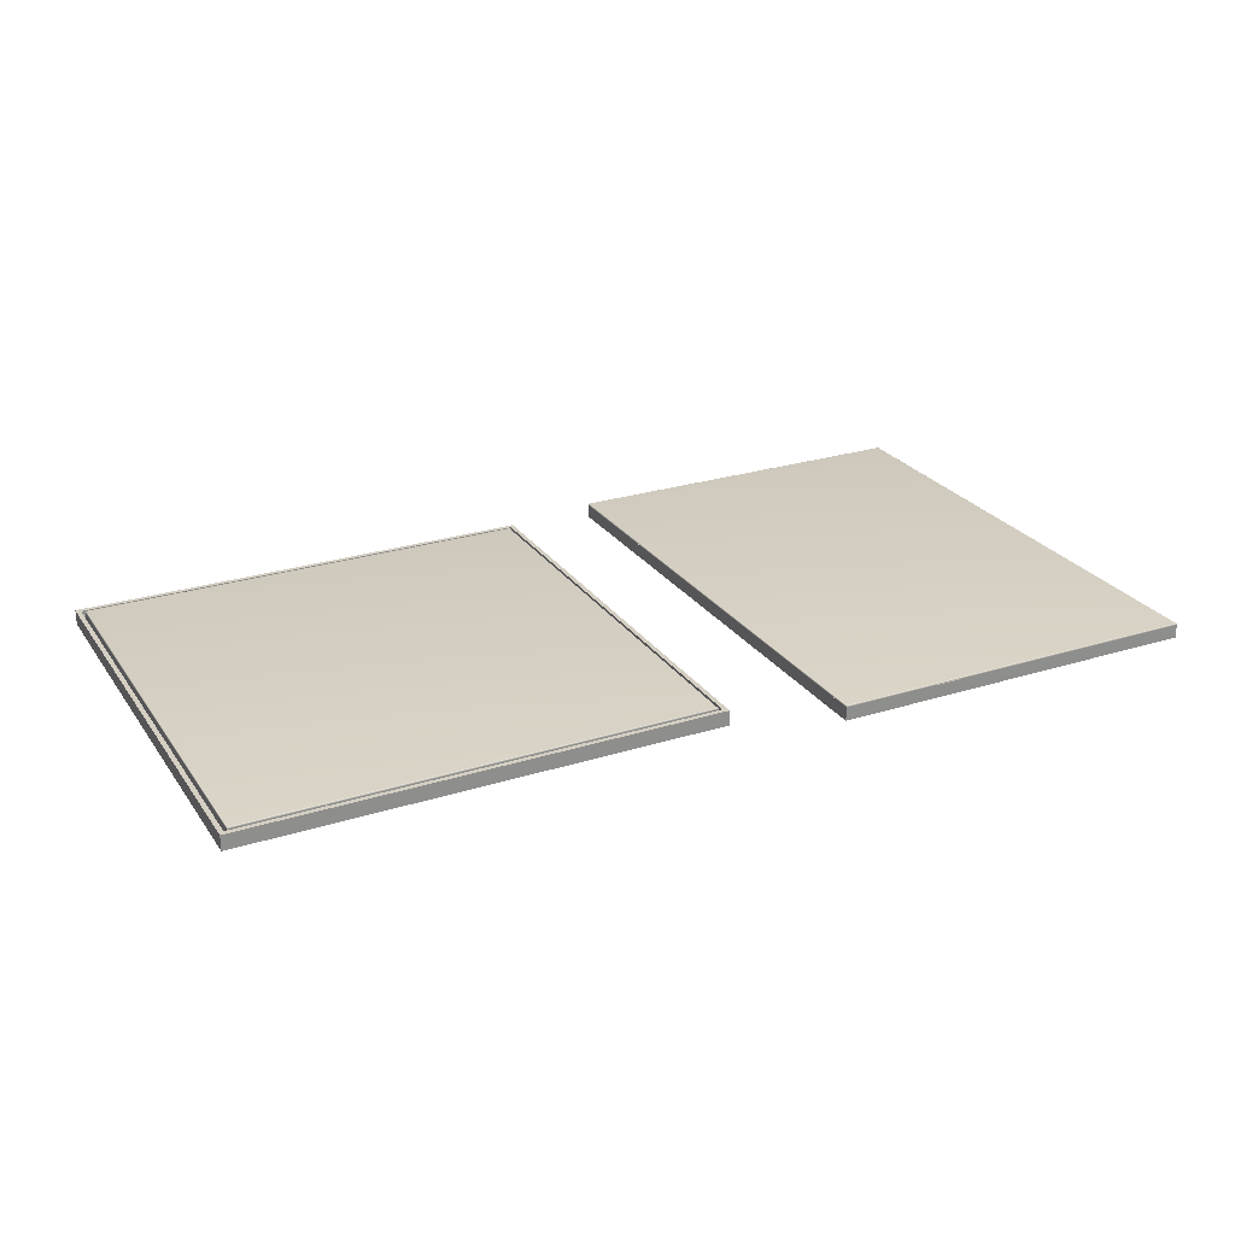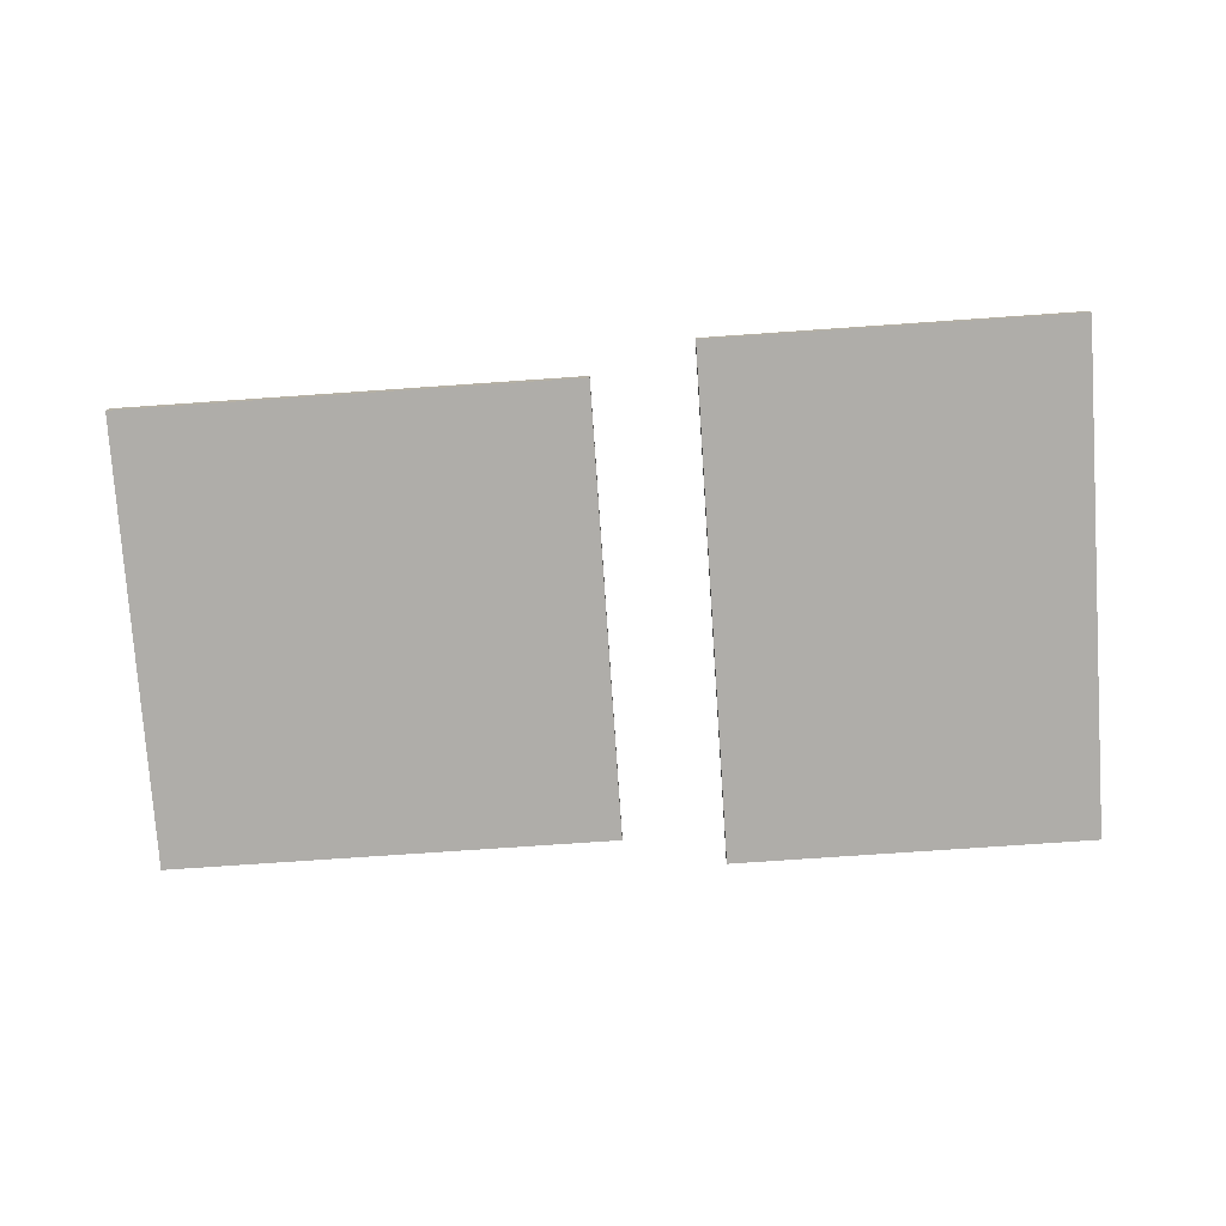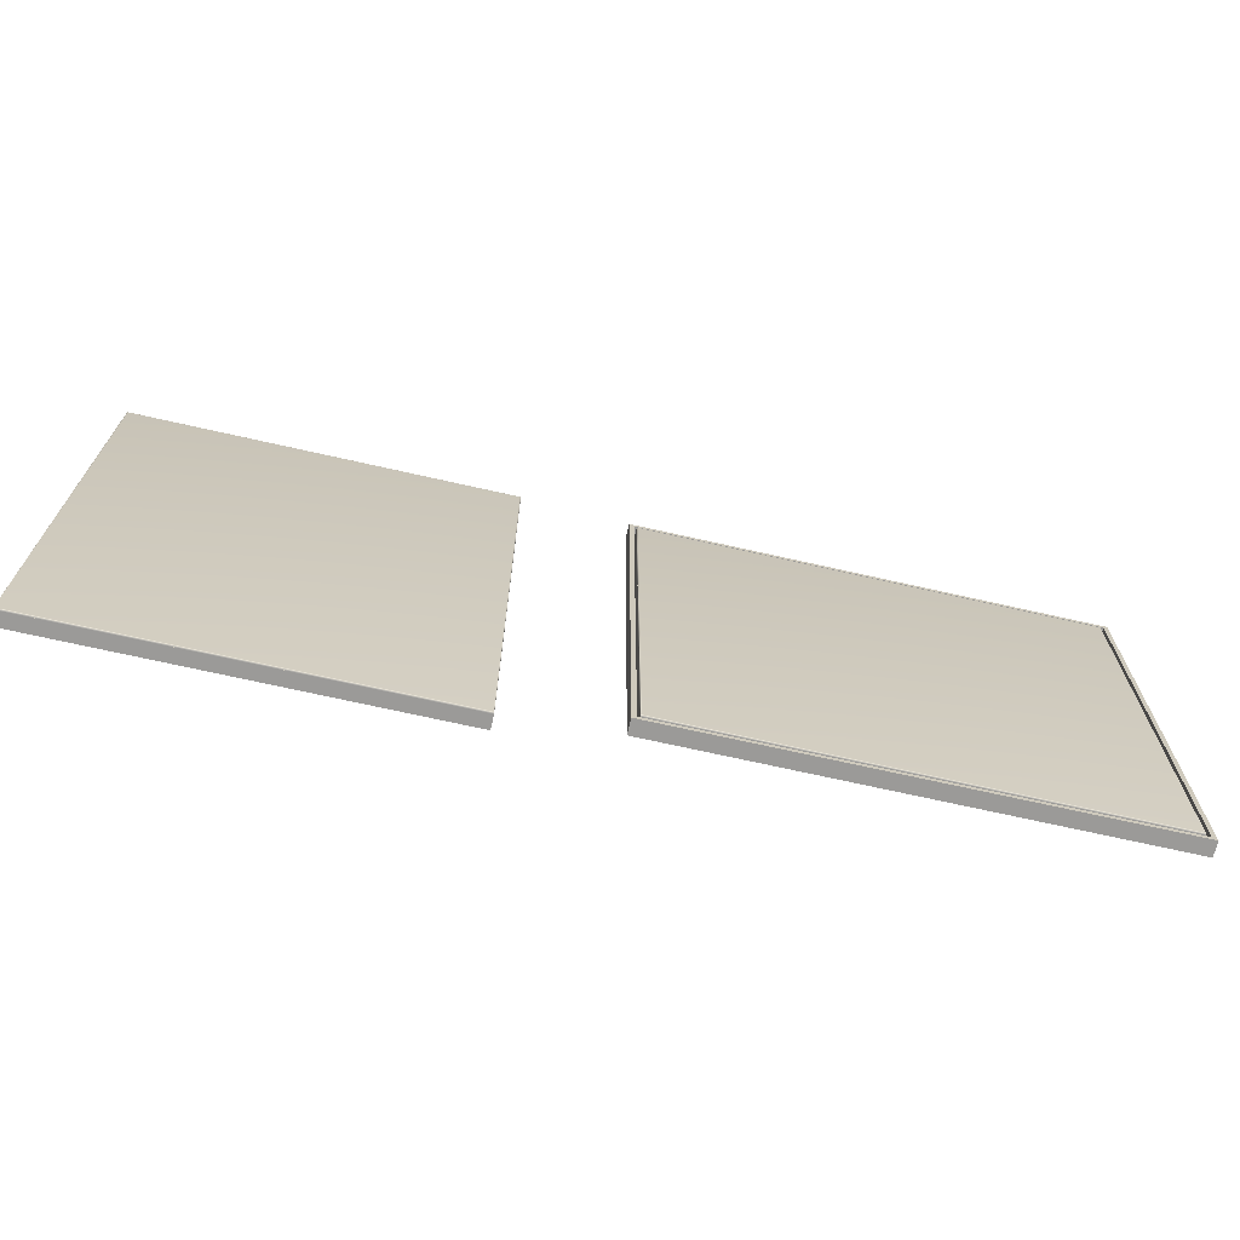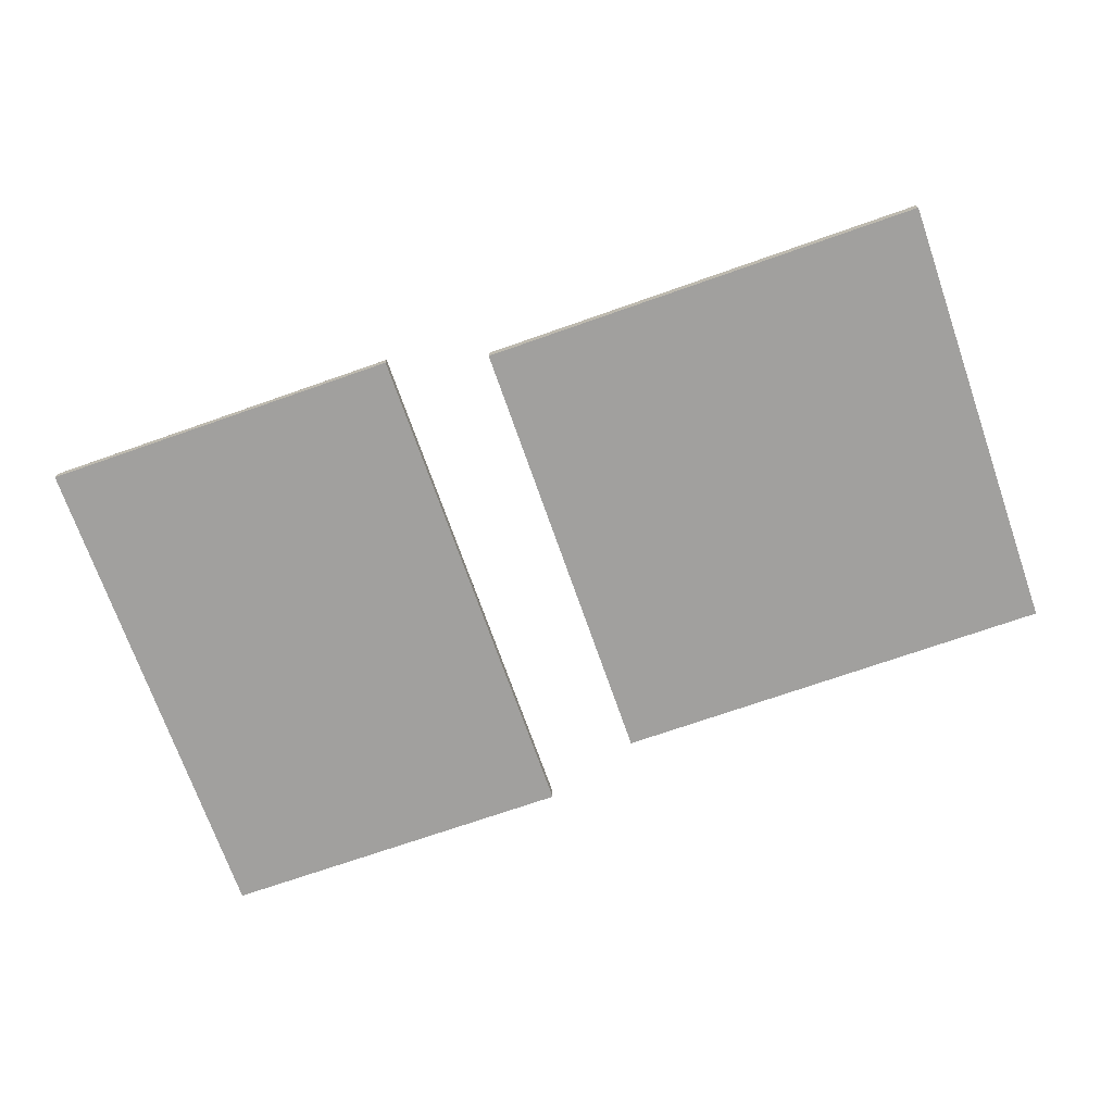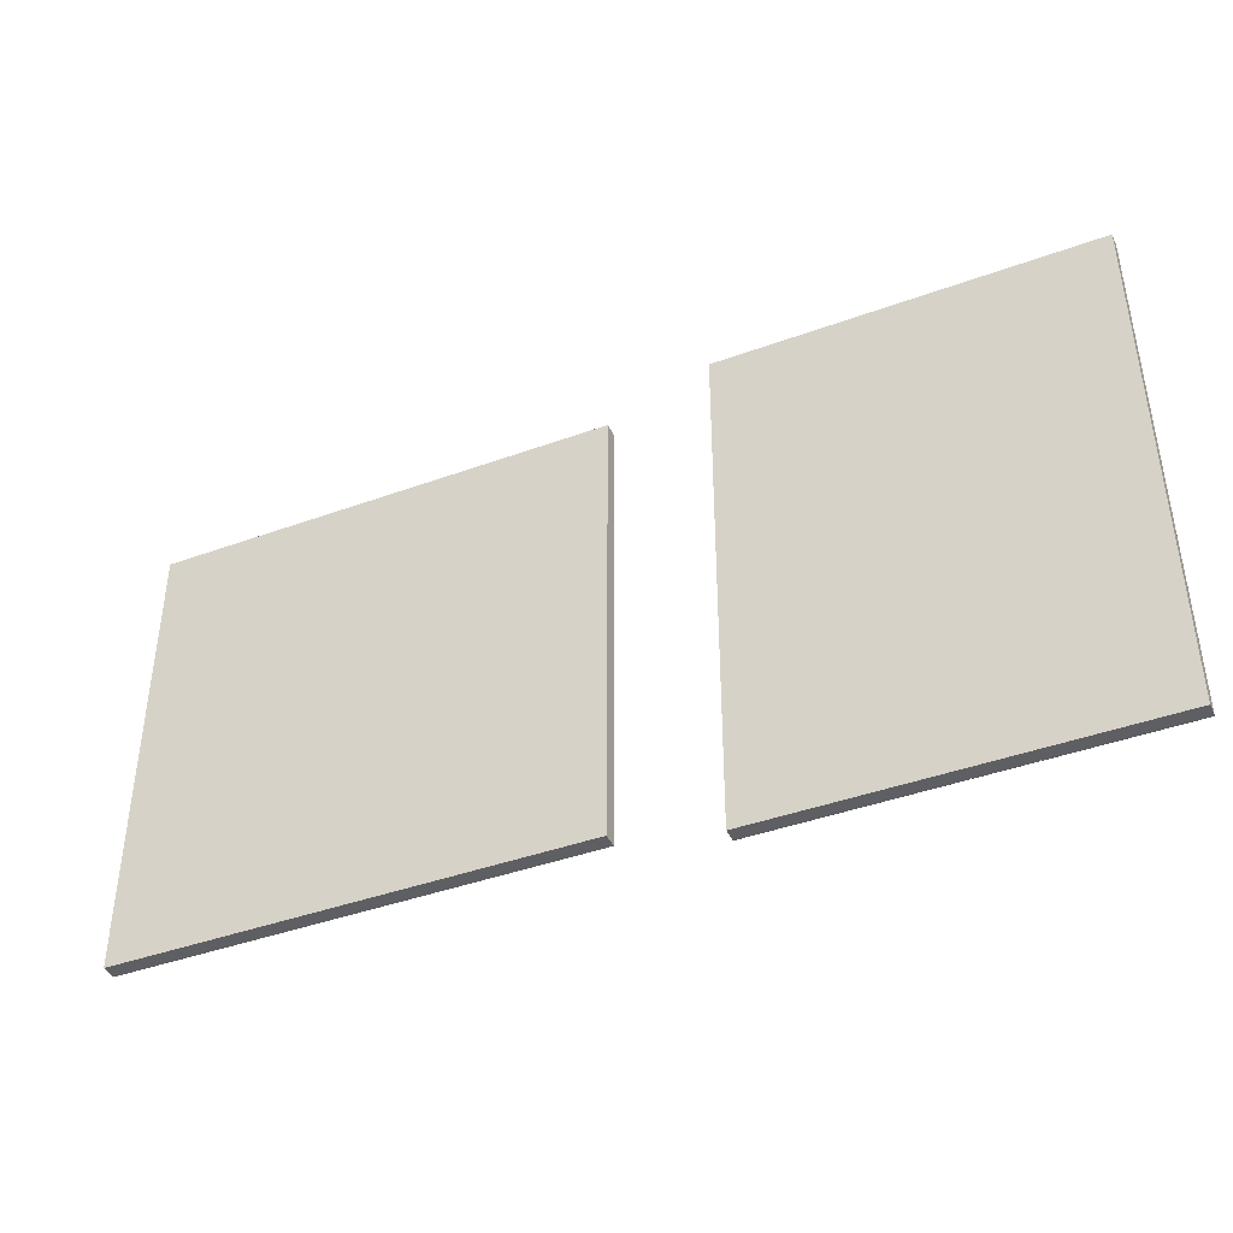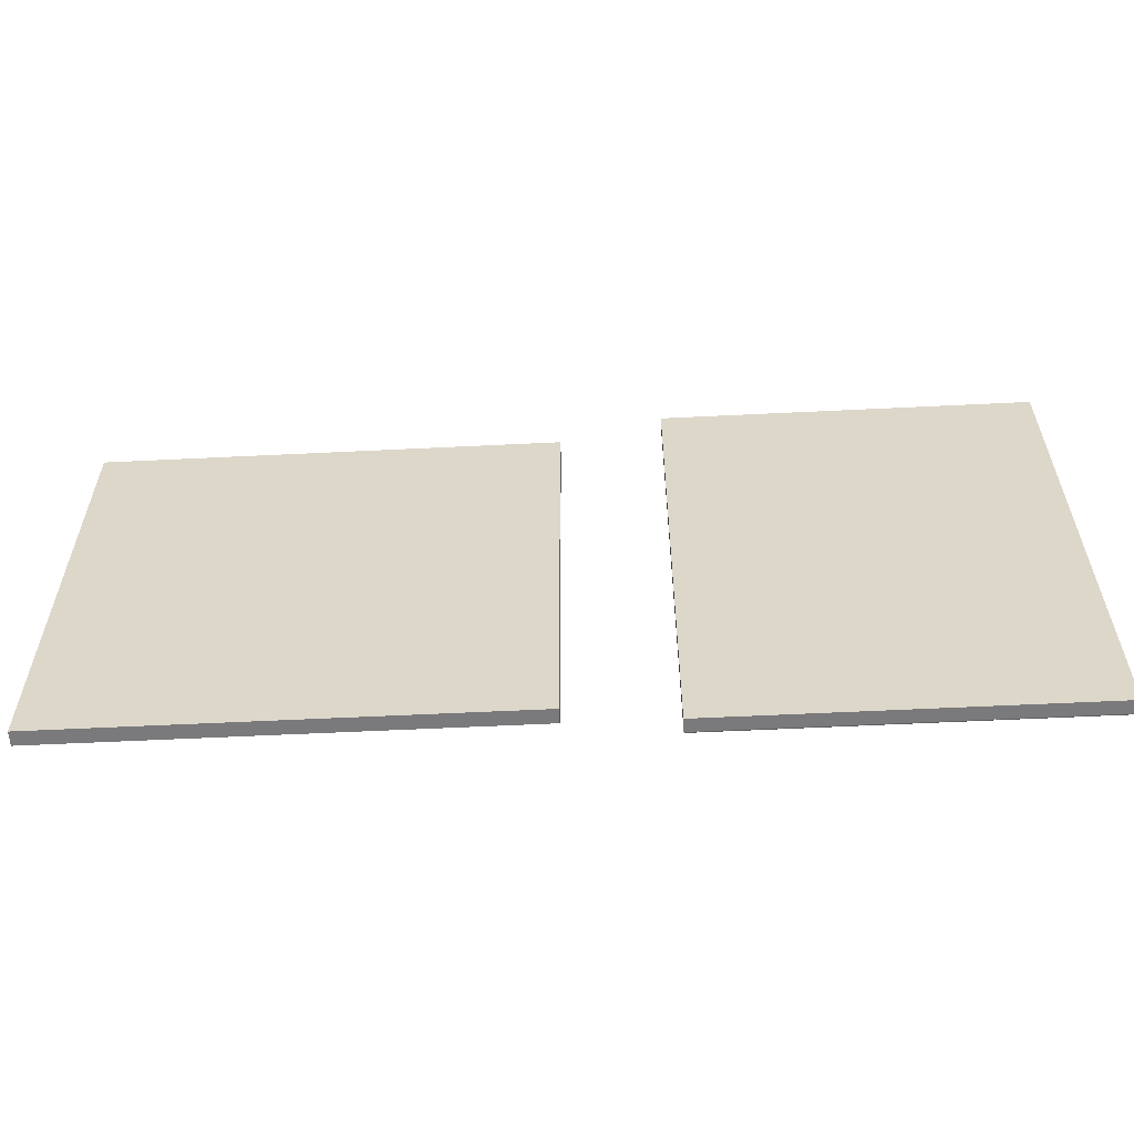
<metadata>
{"format":"obj","ext":"obj","renderer":"f3d","projection":"perspective","resolution":1024,"background":"white","views":[{"elev":25.7,"azim":153.2,"up":"+Z"},{"elev":-77.3,"azim":-176.1,"up":"+Z"},{"elev":-69.4,"azim":-12.8,"up":"+Y"},{"elev":-71.8,"azim":19.3,"up":"+Z"},{"elev":-41.6,"azim":-156.2,"up":"+Y"},{"elev":-58.2,"azim":-177.1,"up":"+Y"}]}
</metadata>
<code>
o Leinwand3
v -1.629 -3.5 -0.0006
v -1.629 3.5 -0.0006
v -1.629 -3.5 -0.1806
v -1.629 3.5 -0.1806
v -6.629 3.5 -0.0006
v -6.629 -3.5 -0.0006
v -6.629 3.5 -0.1806
v -6.629 -3.5 -0.1806
f 1 3 4 2
f 5 7 8 6
f 5 6 1 2
f 8 7 4 3
f 6 8 3 1
f 2 4 7 5
o Leinwand
v 5.839 -3 0.0908
v 5.839 3 0.0908
v 5.839 -3 0.0898
v 5.839 3 0.0898
v -0.1611 3 0.0908
v -0.1611 -3 0.0908
v -0.1611 3 0.0898
v -0.1611 -3 0.0898
v -0.147 -2.986 0.1108
v -0.147 2.986 0.1108
v 5.825 -2.986 0.1108
v 5.825 2.986 0.1108
v -0.1602 2.999 0.09955
v -0.1602 -2.999 0.09955
v -0.1576 2.996 0.1058
v -0.1576 -2.996 0.1058
v -0.1531 2.992 0.1095
v -0.1531 -2.992 0.1095
v 5.838 -2.999 0.09955
v 5.835 -2.996 0.1058
v 5.831 -2.992 0.1095
v 5.838 2.999 0.09955
v 5.835 2.996 0.1058
v 5.831 2.992 0.1095
f 9 11 12 10
f 13 15 16 14
f 18 17 19 20
f 16 15 12 11
f 14 16 11 9
f 10 12 15 13
f 13 14 22 21
f 21 22 24 23
f 23 24 26 25
f 25 26 17 18
f 14 9 27 22
f 22 27 28 24
f 24 28 29 26
f 26 29 19 17
f 9 10 30 27
f 27 30 31 28
f 28 31 32 29
f 29 32 20 19
f 10 13 21 30
f 30 21 23 31
f 31 23 25 32
f 32 25 18 20
o Leinwand1
v -1.629 -3.5 0.0005
v -1.629 3.5 0.0005
v -1.629 -3.5 -0.0005
v -1.629 3.5 -0.0005
v -6.629 3.5 0.0005
v -6.629 -3.5 0.0005
v -6.629 3.5 -0.0005
v -6.629 -3.5 -0.0005
v -6.615 -3.486 0.0205
v -6.615 3.486 0.0205
v -1.643 -3.486 0.0205
v -1.643 3.486 0.0205
v -6.628 3.499 0.00925
v -6.628 -3.499 0.00925
v -6.626 3.496 0.0155
v -6.626 -3.496 0.0155
v -6.621 3.492 0.01925
v -6.621 -3.492 0.01925
v -1.63 -3.499 0.00925
v -1.633 -3.496 0.0155
v -1.637 -3.492 0.01925
v -1.63 3.499 0.00925
v -1.633 3.496 0.0155
v -1.637 3.492 0.01925
f 33 35 36 34
f 37 39 40 38
f 42 41 43 44
f 40 39 36 35
f 38 40 35 33
f 34 36 39 37
f 37 38 46 45
f 45 46 48 47
f 47 48 50 49
f 49 50 41 42
f 38 33 51 46
f 46 51 52 48
f 48 52 53 50
f 50 53 43 41
f 33 34 54 51
f 51 54 55 52
f 52 55 56 53
f 53 56 44 43
f 34 37 45 54
f 54 45 47 55
f 55 47 49 56
f 56 49 42 44
o Rahmen
v 5.945 -3.1 0.1
v 5.945 -3.1 -0.1
v 5.945 3.1 -0.1
v 5.945 3.1 0.1
v -0.255 3.1 0.1
v -0.255 3.1 -0.1
v -0.255 -3.1 -0.1
v -0.255 -3.1 0.1
v -0.255 -3.1 -0.1
v -0.255 3.1 -0.1
v 5.945 3.1 -0.1
v 5.945 -3.1 -0.1
v -0.255 -3.1 0.1
v -0.255 -3.1 -0.1
v 5.945 -3.1 -0.1
v 5.945 -3.1 0.1
v 5.945 3.1 0.1
v 5.945 3.1 -0.1
v -0.255 3.1 -0.1
v -0.255 3.1 0.1
v 5.885 -3.1 0.1
v 5.885 -3.1 -0.1
v 5.885 3.1 -0.1
v 5.885 3.1 0.1
v -0.195 3.1 0.1
v -0.195 3.1 -0.1
v -0.195 -3.1 -0.1
v -0.195 -3.1 0.1
v -0.255 -3.1 -0.04
v -0.255 3.1 -0.04
v 5.945 3.1 -0.04
v 5.945 -3.1 -0.04
v -0.255 -3.04 0.1
v -0.255 -3.04 -0.1
v 5.945 -3.04 -0.1
v 5.945 -3.04 0.1
v 5.945 3.04 0.1
v 5.945 3.04 -0.1
v -0.255 3.04 -0.1
v -0.255 3.04 0.1
v 5.915 -3.1 0.1
v 5.915 -3.1 -0.1
v 5.915 3.1 -0.1
v 5.915 3.1 0.1
v -0.225 3.1 0.1
v -0.225 3.1 -0.1
v -0.225 -3.1 -0.1
v -0.225 -3.1 0.1
v -0.255 -3.1 -0.07
v -0.255 3.1 -0.07
v 5.945 3.1 -0.07
v 5.945 -3.1 -0.07
v -0.255 -3.07 0.1
v -0.255 -3.07 -0.1
v 5.945 -3.07 -0.1
v 5.945 -3.07 0.1
v 5.945 3.07 0.1
v 5.945 3.07 -0.1
v -0.255 3.07 -0.1
v -0.255 3.07 0.1
f 57 58 59 60
f 61 62 63 64
f 65 66 67 68
f 69 70 71 72
f 73 74 75 76
f 80 79 78 77
f 84 83 82 81
f 88 87 86 85
f 92 91 90 89
f 96 95 94 93
f 77 78 98 97
f 97 98 58 57
f 78 79 99 98
f 98 99 59 58
f 79 80 100 99
f 99 100 60 59
f 80 77 97 100
f 100 97 57 60
f 81 82 102 101
f 101 102 62 61
f 82 83 103 102
f 102 103 63 62
f 83 84 104 103
f 103 104 64 63
f 84 81 101 104
f 104 101 61 64
f 85 86 106 105
f 105 106 66 65
f 86 87 107 106
f 106 107 67 66
f 87 88 108 107
f 107 108 68 67
f 88 85 105 108
f 108 105 65 68
f 89 90 110 109
f 109 110 70 69
f 90 91 111 110
f 110 111 71 70
f 91 92 112 111
f 111 112 72 71
f 92 89 109 112
f 112 109 69 72
f 93 94 114 113
f 113 114 74 73
f 94 95 115 114
f 114 115 75 74
f 95 96 116 115
f 115 116 76 75
f 96 93 113 116
f 116 113 73 76
o Leinwand2
v 5.839 -3 0.09
v 5.839 3 0.09
v 5.839 -3 -0.09
v 5.839 3 -0.09
v -0.1611 3 0.09
v -0.1611 -3 0.09
v -0.1611 3 -0.09
v -0.1611 -3 -0.09
f 117 119 120 118
f 121 123 124 122
f 121 122 117 118
f 124 123 120 119
f 122 124 119 117
f 118 120 123 121

</code>
